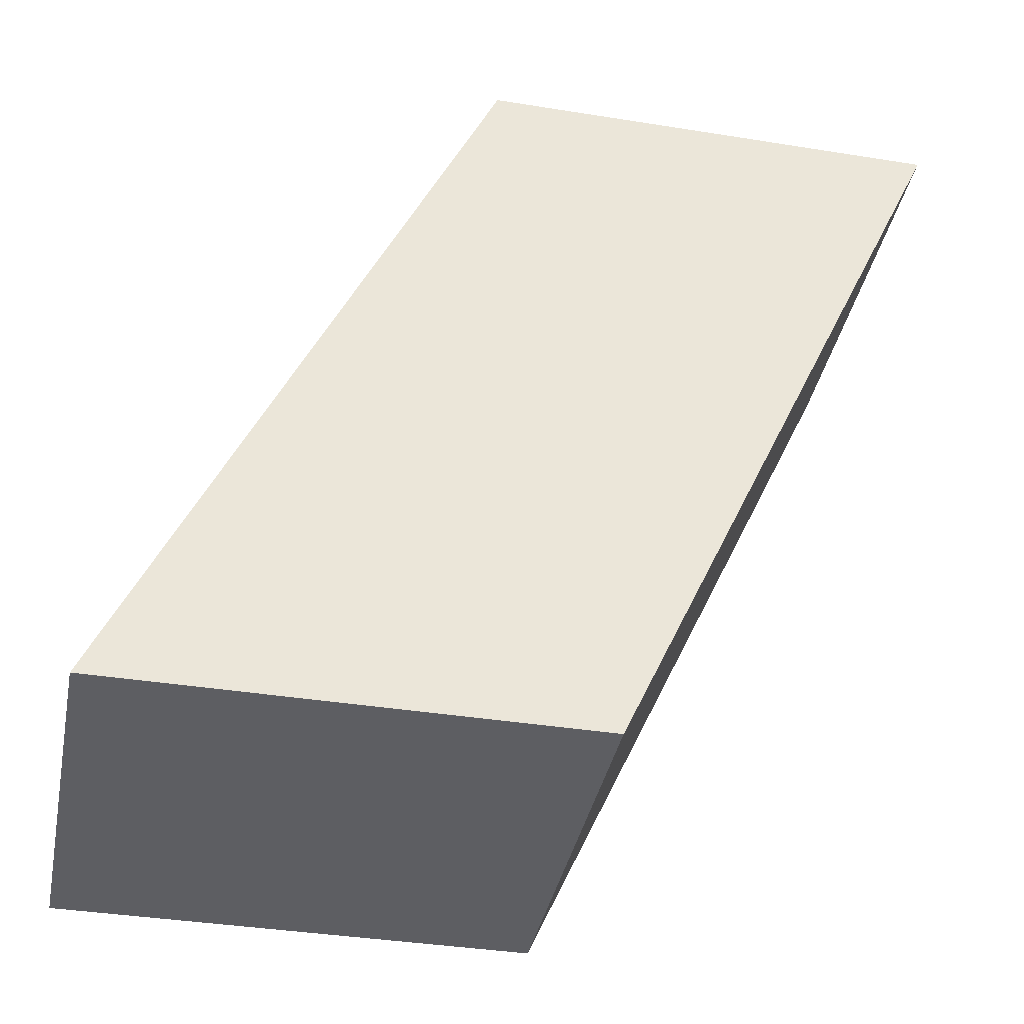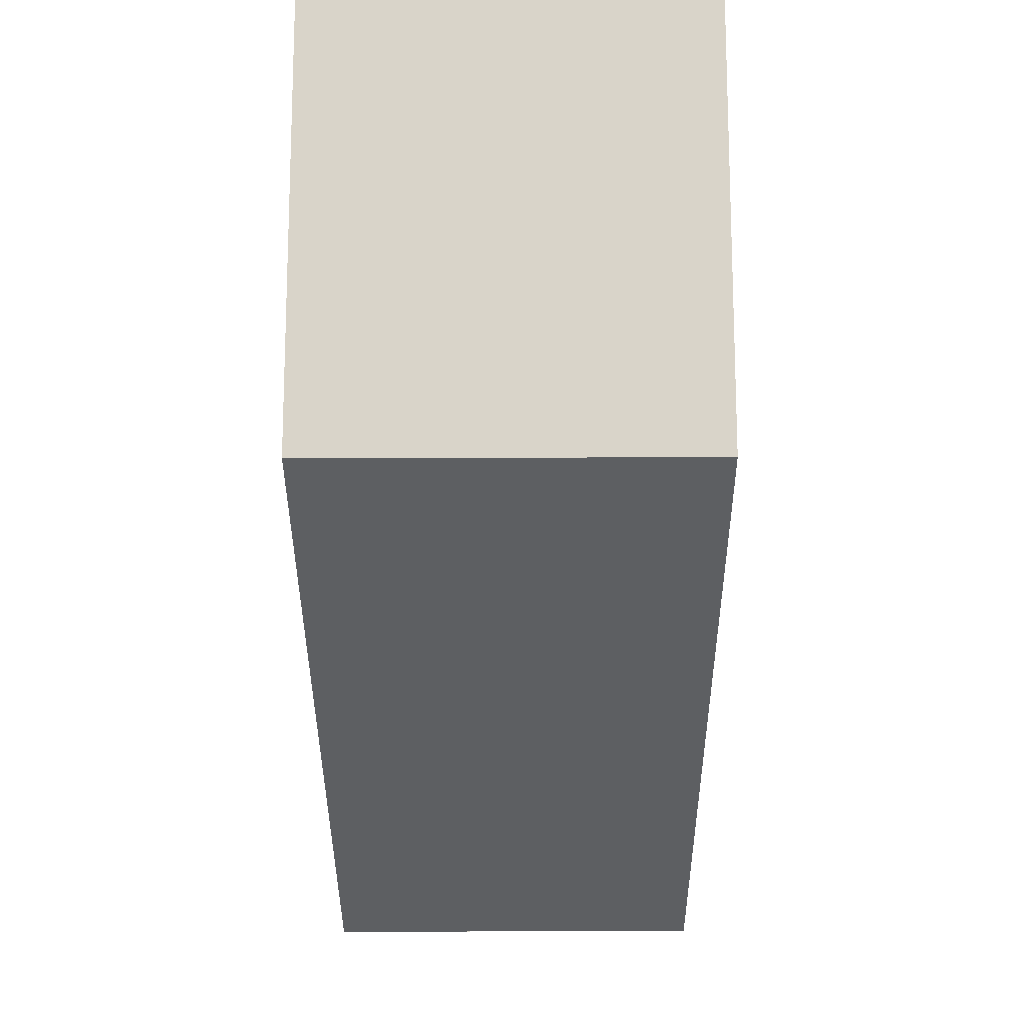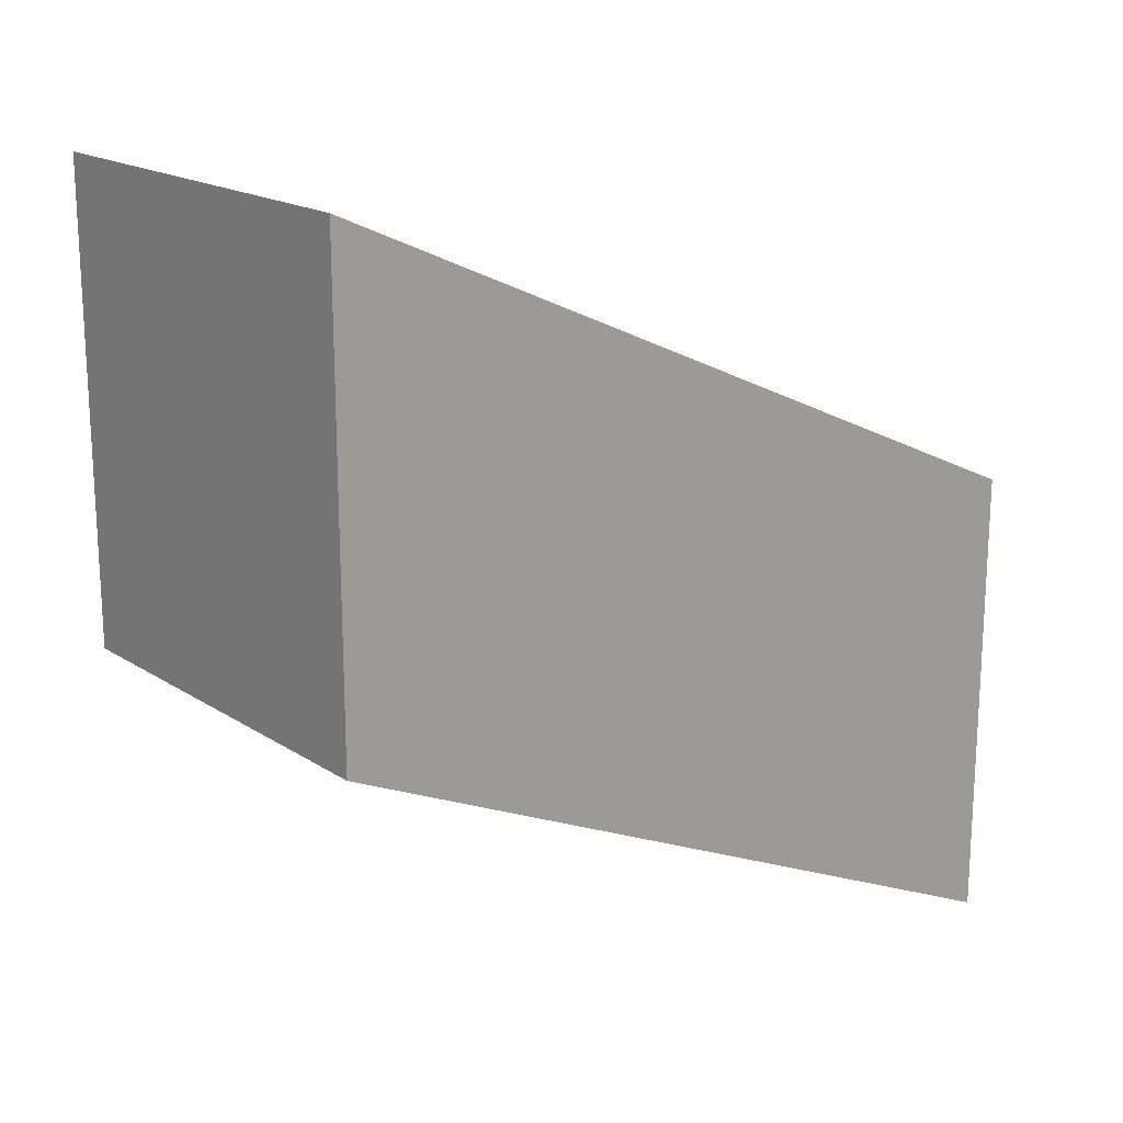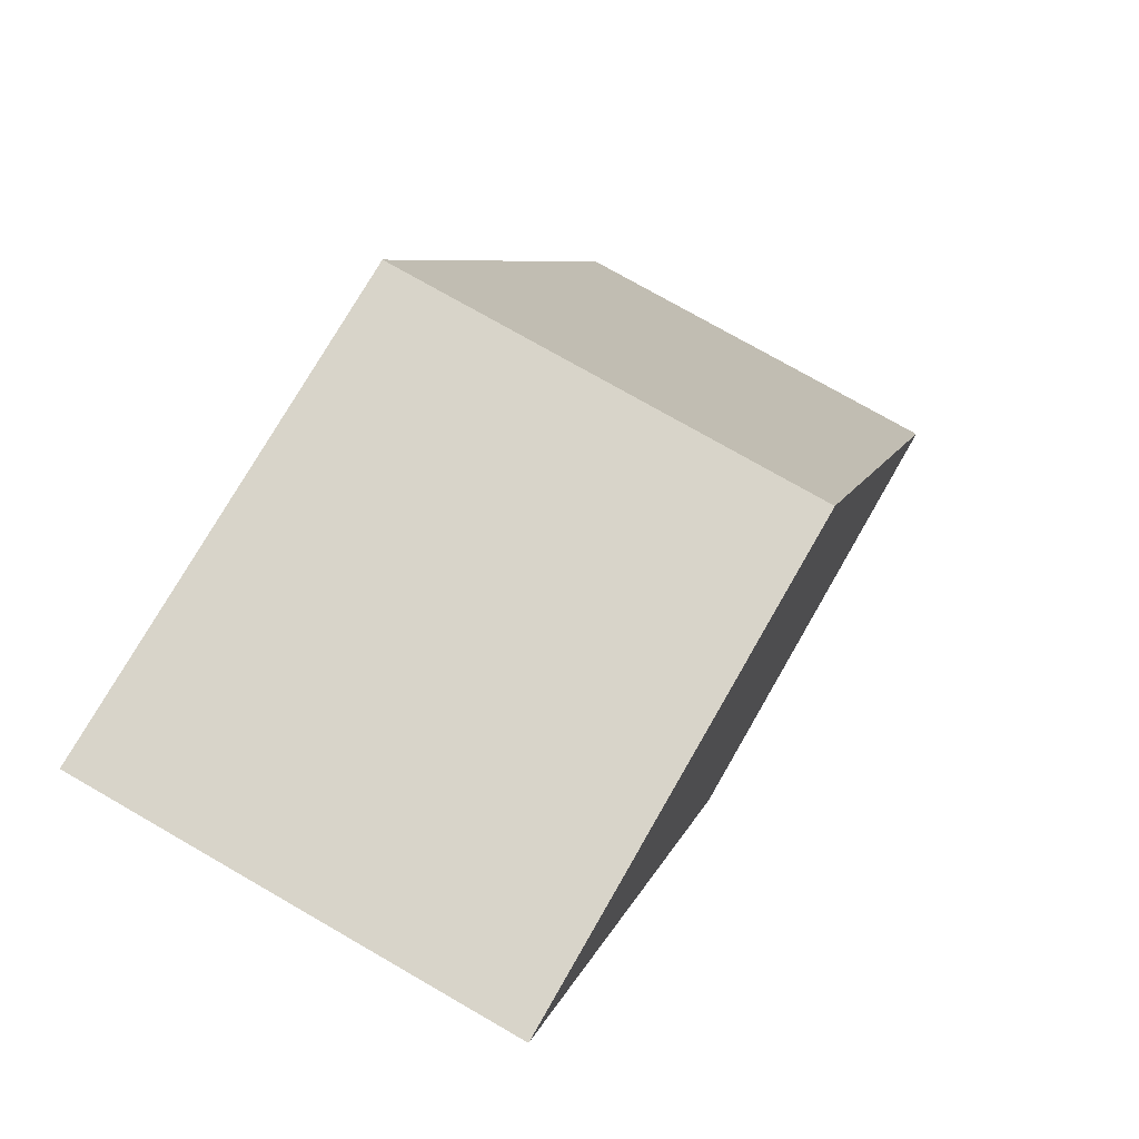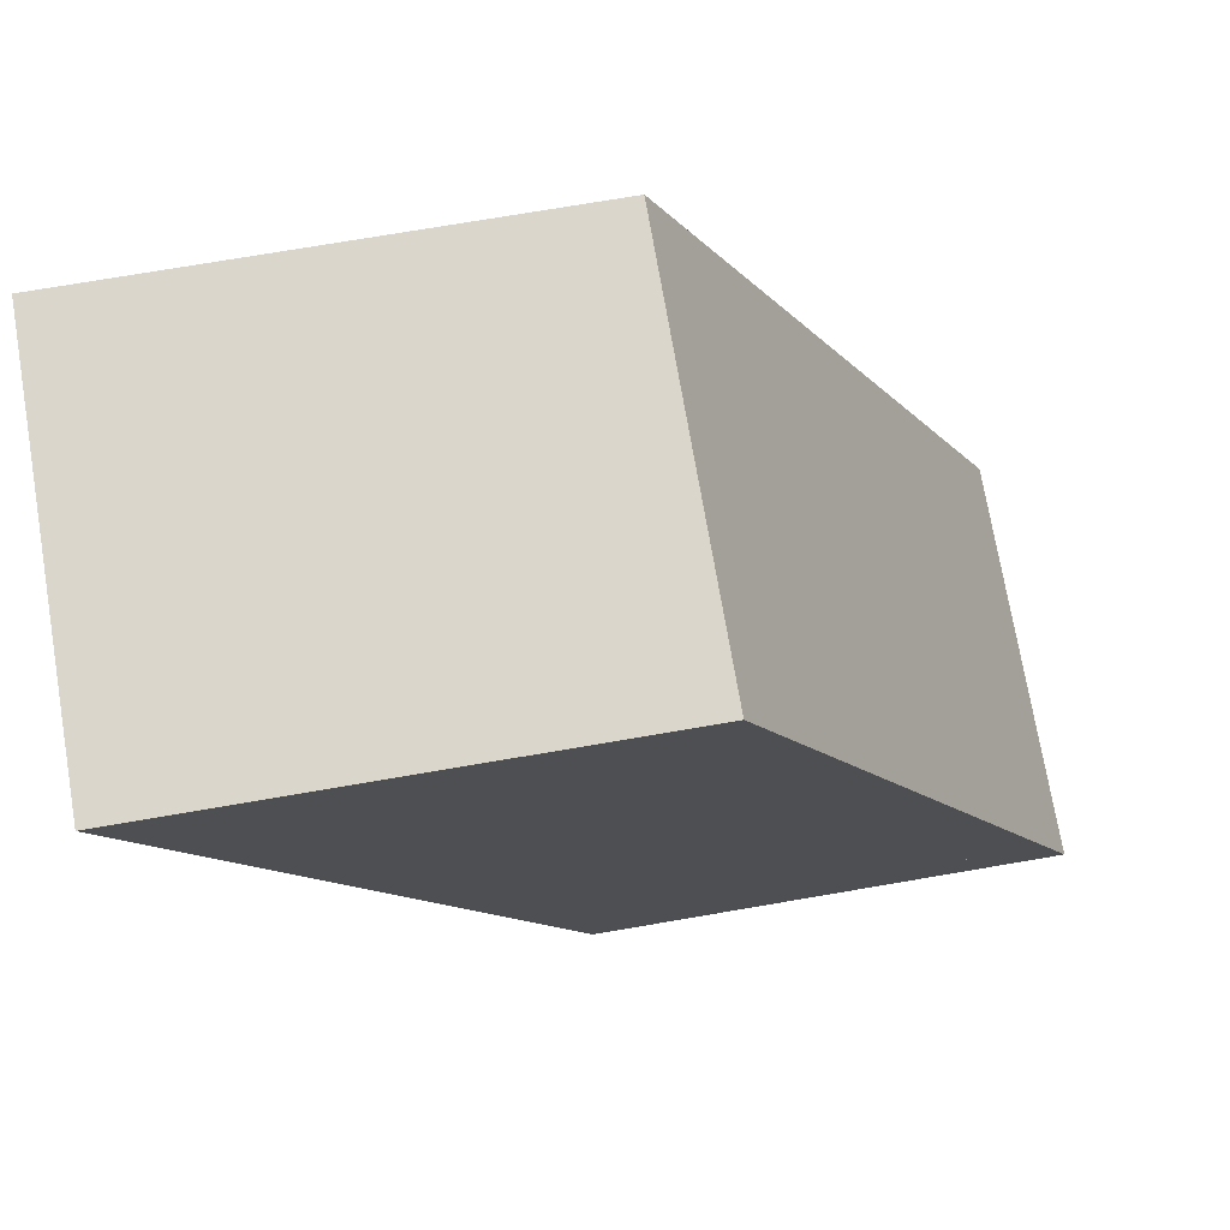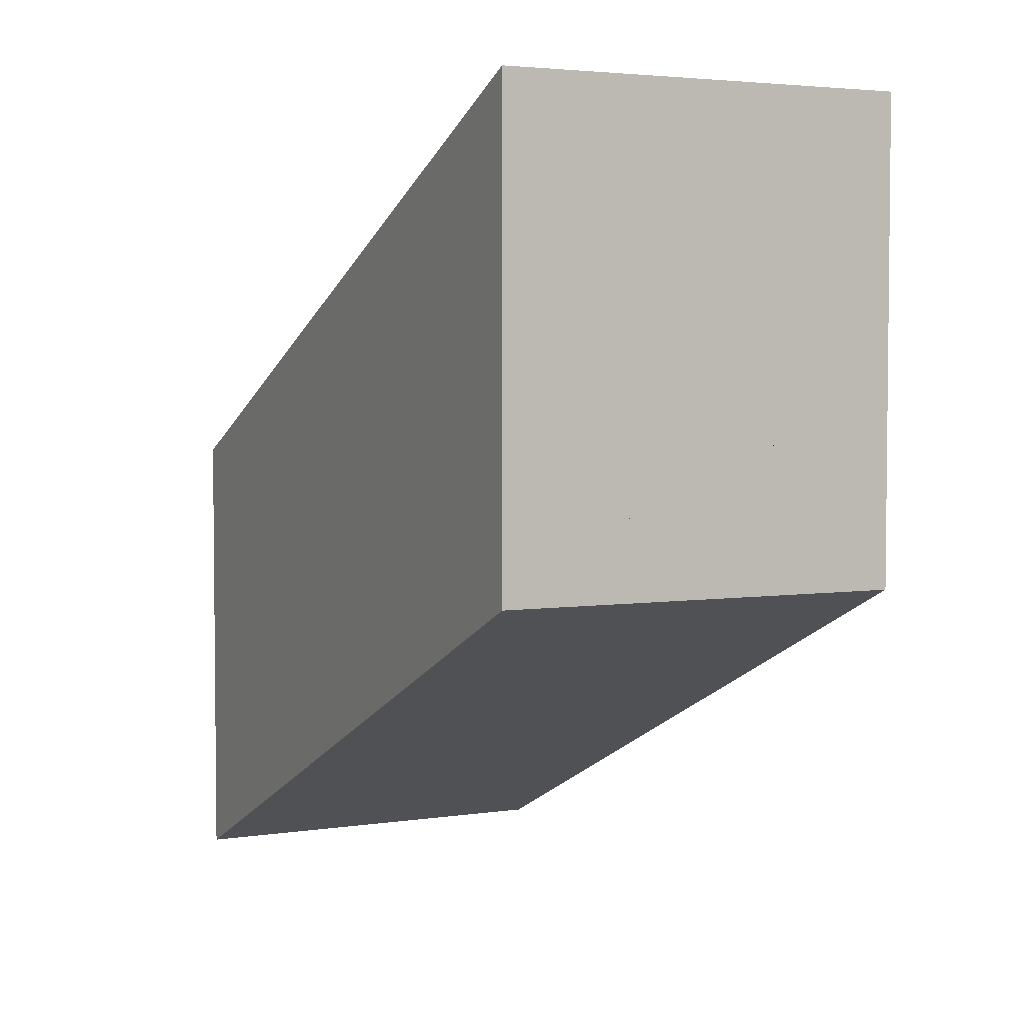
<metadata>
{"format":"obj","ext":"obj","renderer":"f3d","projection":"perspective","resolution":1024,"background":"white","views":[{"elev":-38.6,"azim":78.6,"up":"+Z"},{"elev":-15.2,"azim":0.3,"up":"+Y"},{"elev":18.2,"azim":50.8,"up":"+Y"},{"elev":75.4,"azim":-150.1,"up":"+Z"},{"elev":73.8,"azim":-99.7,"up":"+Z"},{"elev":3.8,"azim":-26.2,"up":"+Y"}]}
</metadata>
<code>
g Platform
o object_1
v -17.43 11.65 38.02
v -6.508 11.65 38.02
v -17.43 2.06 16.84
v -6.508 2.06 16.84
v -10.15 11.65 38.02
v -13.79 11.65 38.02
v -17.43 8.45 30.96
v -17.43 5.255 23.9
v -13.79 2.06 16.84
v -10.15 2.06 16.84
v -6.508 5.255 23.9
v -6.508 8.45 30.96
v -17.43 13.34 38.02
v -17.43 2.06 16.84
v -17.43 11.65 38.02
v -17.43 8.45 30.96
v -17.43 5.255 23.9
v -17.43 3.751 16.84
v -17.43 6.947 23.9
v -17.43 10.14 30.96
v -17.43 13.34 38.02
v -6.508 13.34 38.02
v -17.43 11.65 38.02
v -6.508 11.65 38.02
v -13.79 11.65 38.02
v -10.15 11.65 38.02
v -10.15 13.34 38.02
v -13.79 13.34 38.02
v -17.43 2.06 16.84
v -6.508 2.06 16.84
v -17.43 3.751 16.84
v -10.15 2.06 16.84
v -13.79 2.06 16.84
v -6.508 3.751 16.84
v -13.79 3.751 16.84
v -10.15 3.751 16.84
v -6.508 13.34 38.02
v -6.508 2.06 16.84
v -6.508 11.65 38.02
v -6.508 8.45 30.96
v -6.508 5.255 23.9
v -6.508 3.751 16.84
v -6.508 6.947 23.9
v -6.508 10.14 30.96
v -17.43 13.34 38.02
v -6.508 3.751 16.84
v -13.79 13.34 38.02
v -10.15 13.34 38.02
v -6.508 13.34 38.02
v -10.15 3.751 16.84
v -13.79 3.751 16.84
v -17.43 3.751 16.84
v -17.43 6.947 23.9
v -17.43 10.14 30.96
v -6.508 10.14 30.96
v -6.508 6.947 23.9
f 6 1 7 8 3 9 10 4 11 12 2 5
f 16 15 13 20 19 18 14 17
f 28 21 23 25 26 24 22 27
f 33 29 31 35 36 34 30 32
f 39 40 41 38 42 43 44 37
f 54 45 47 48 49 55 56 46 50 51 52 53
g Funicular_1
o object_2
v -17.43 22.22 38.02
v -6.508 22.22 38.02
v -17.43 9.585 38.02
v -6.508 9.585 38.02
v -17.43 9.585 38.02
v -6.508 9.585 38.02
v -17.43 -4.837e-07 16.84
v -6.508 -4.837e-07 16.84
v -17.43 -4.837e-07 16.84
v -6.508 -4.837e-07 16.84
v -17.43 12.64 16.84
v -6.508 12.64 16.84
v -17.43 12.64 16.84
v -6.508 12.64 16.84
v -17.43 22.22 38.02
v -6.508 22.22 38.02
v -17.43 22.22 38.02
v -17.43 9.585 38.02
v -17.43 -4.837e-07 16.84
v -17.43 12.64 16.84
v -6.508 22.22 38.02
v -6.508 9.585 38.02
v -6.508 -4.837e-07 16.84
v -6.508 12.64 16.84
f 74 73 76 75
f 80 77 78 79
f 57 59 60 58
f 61 63 64 62
f 65 67 68 66
f 69 71 72 70

</code>
